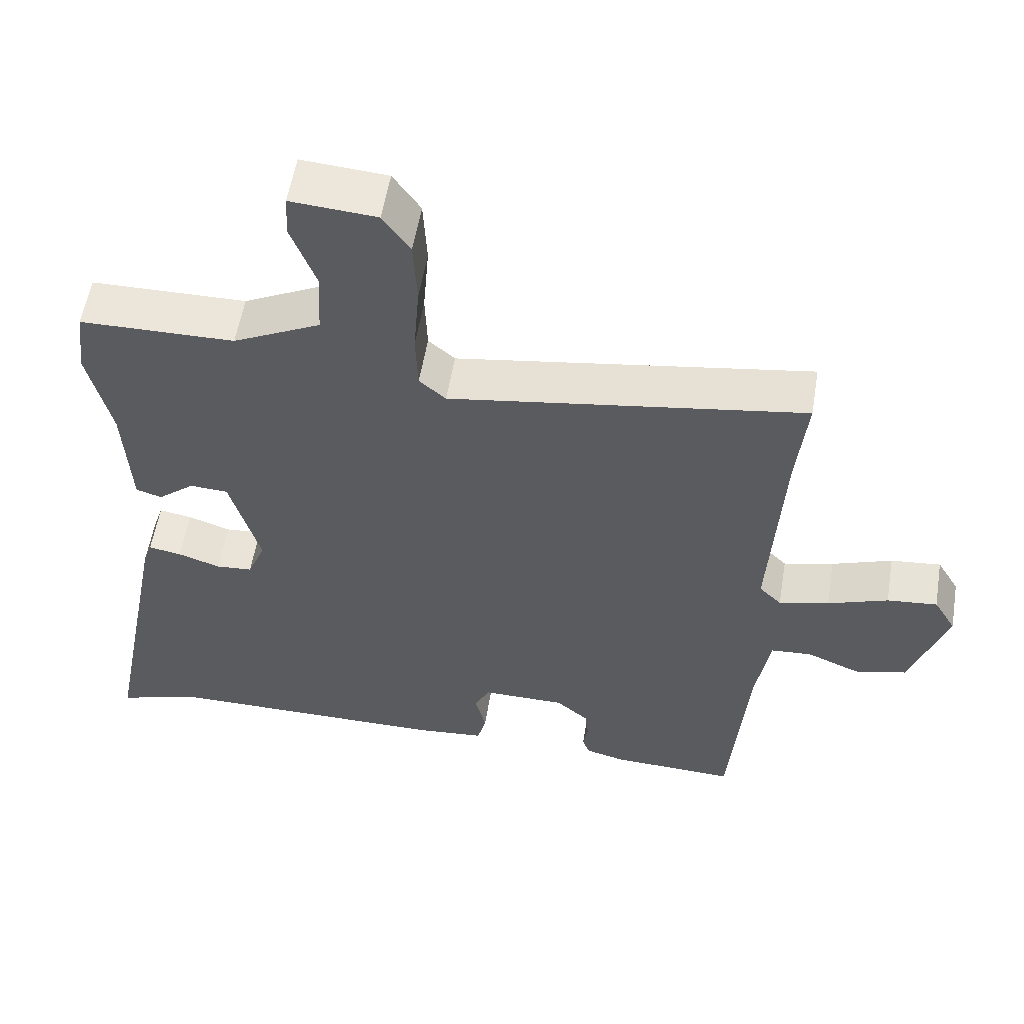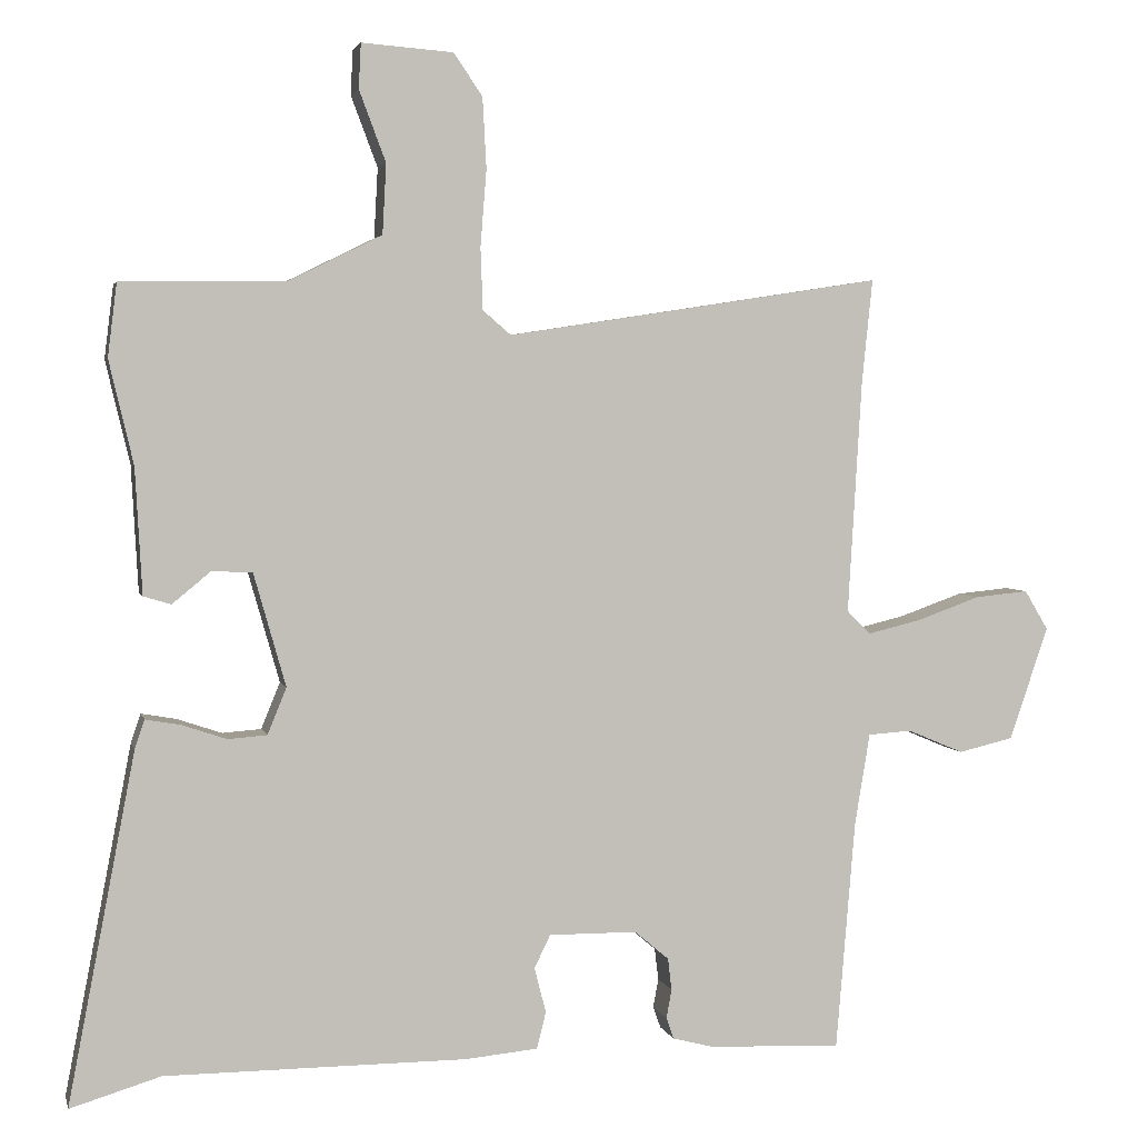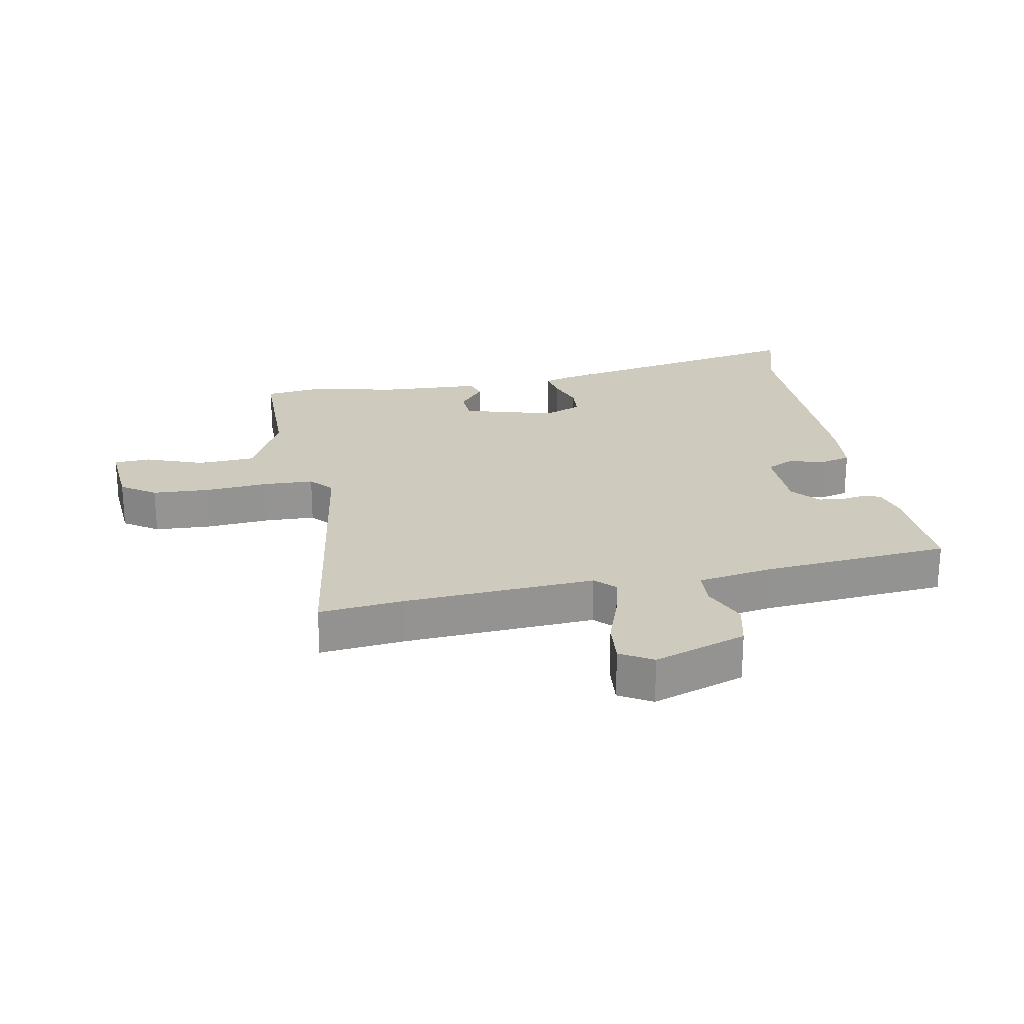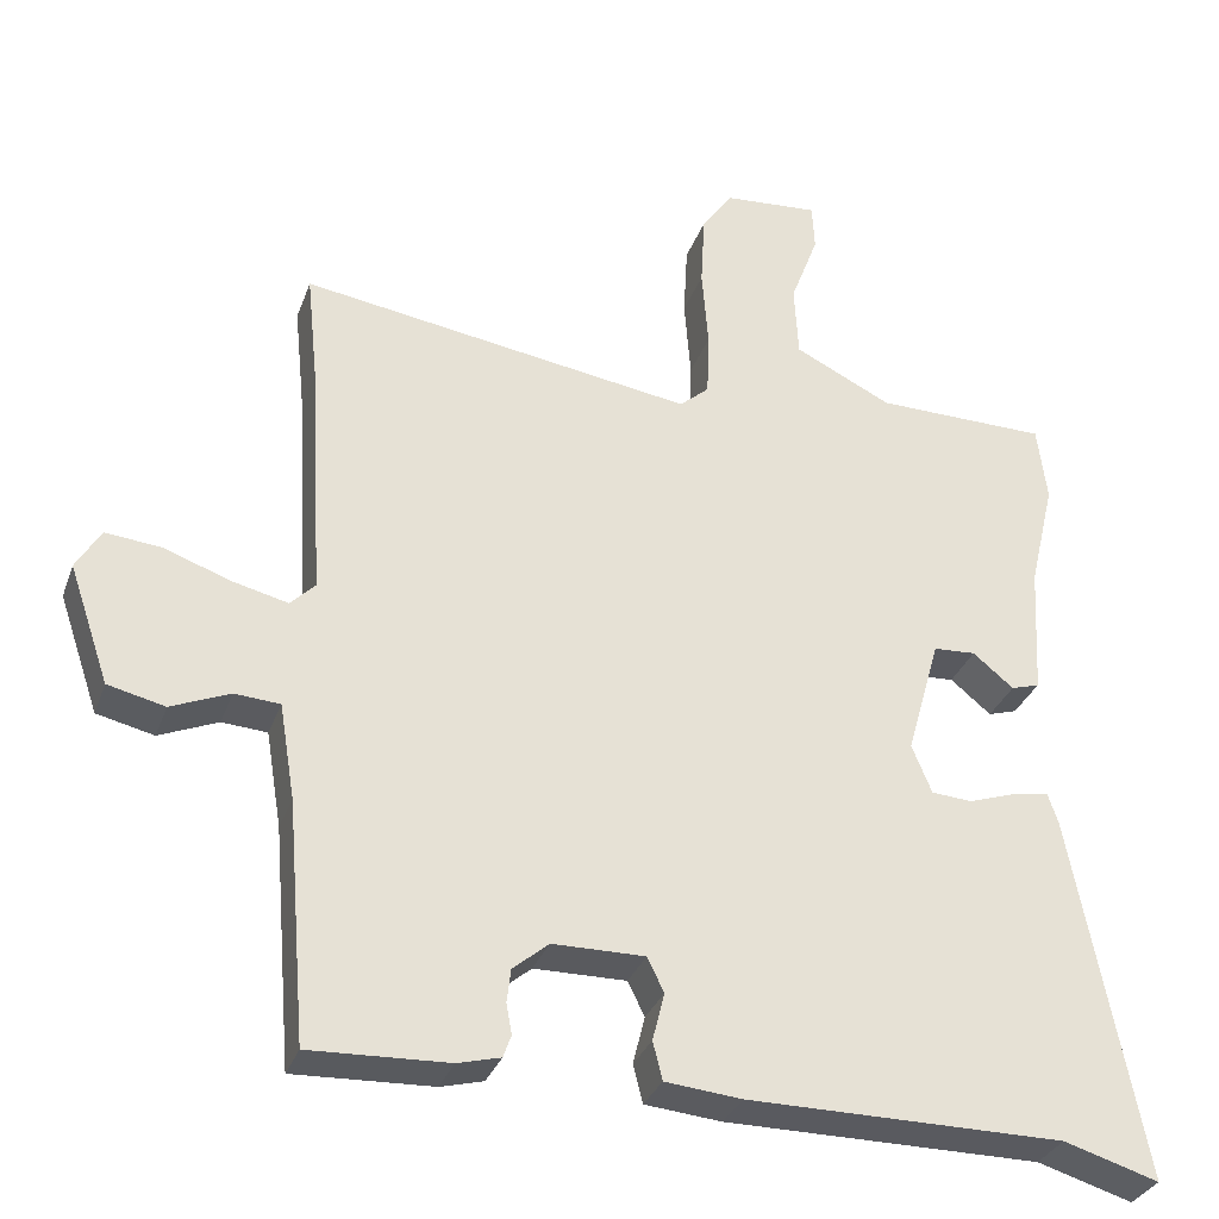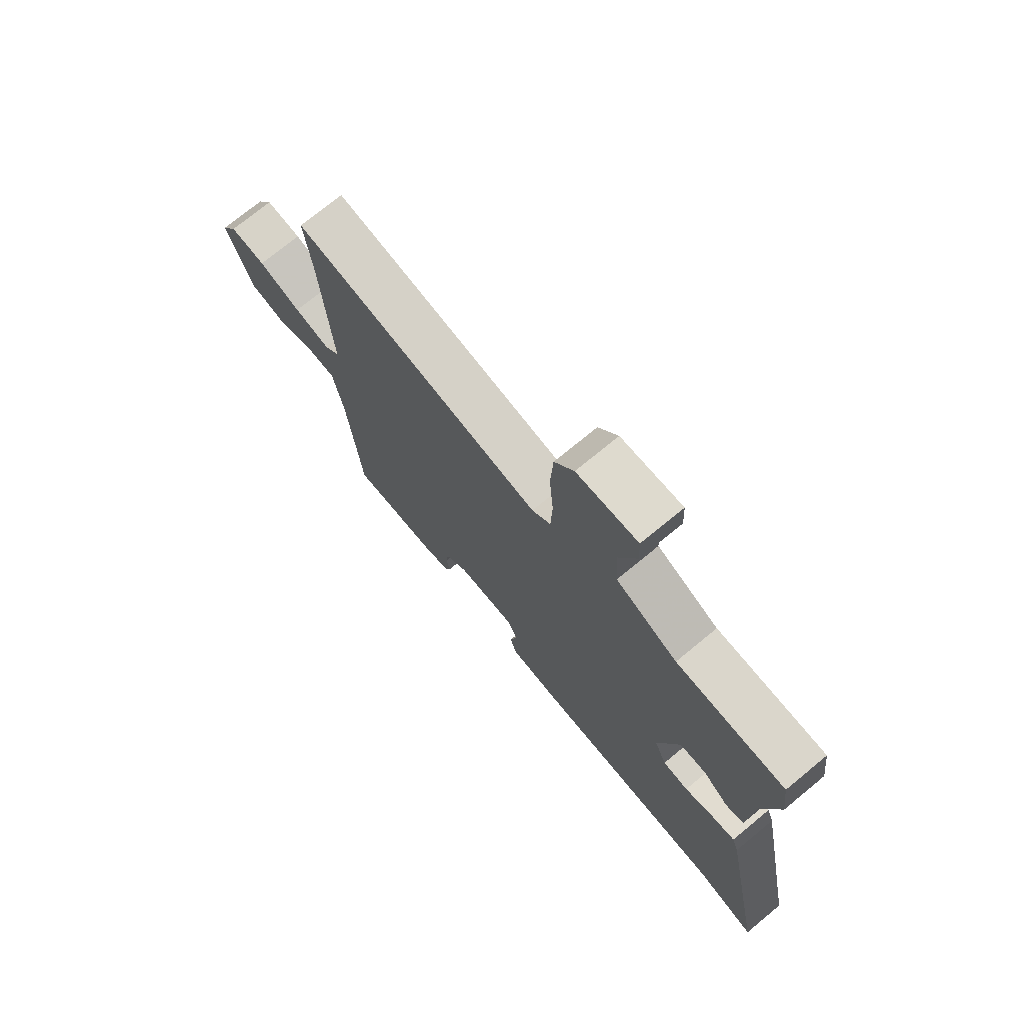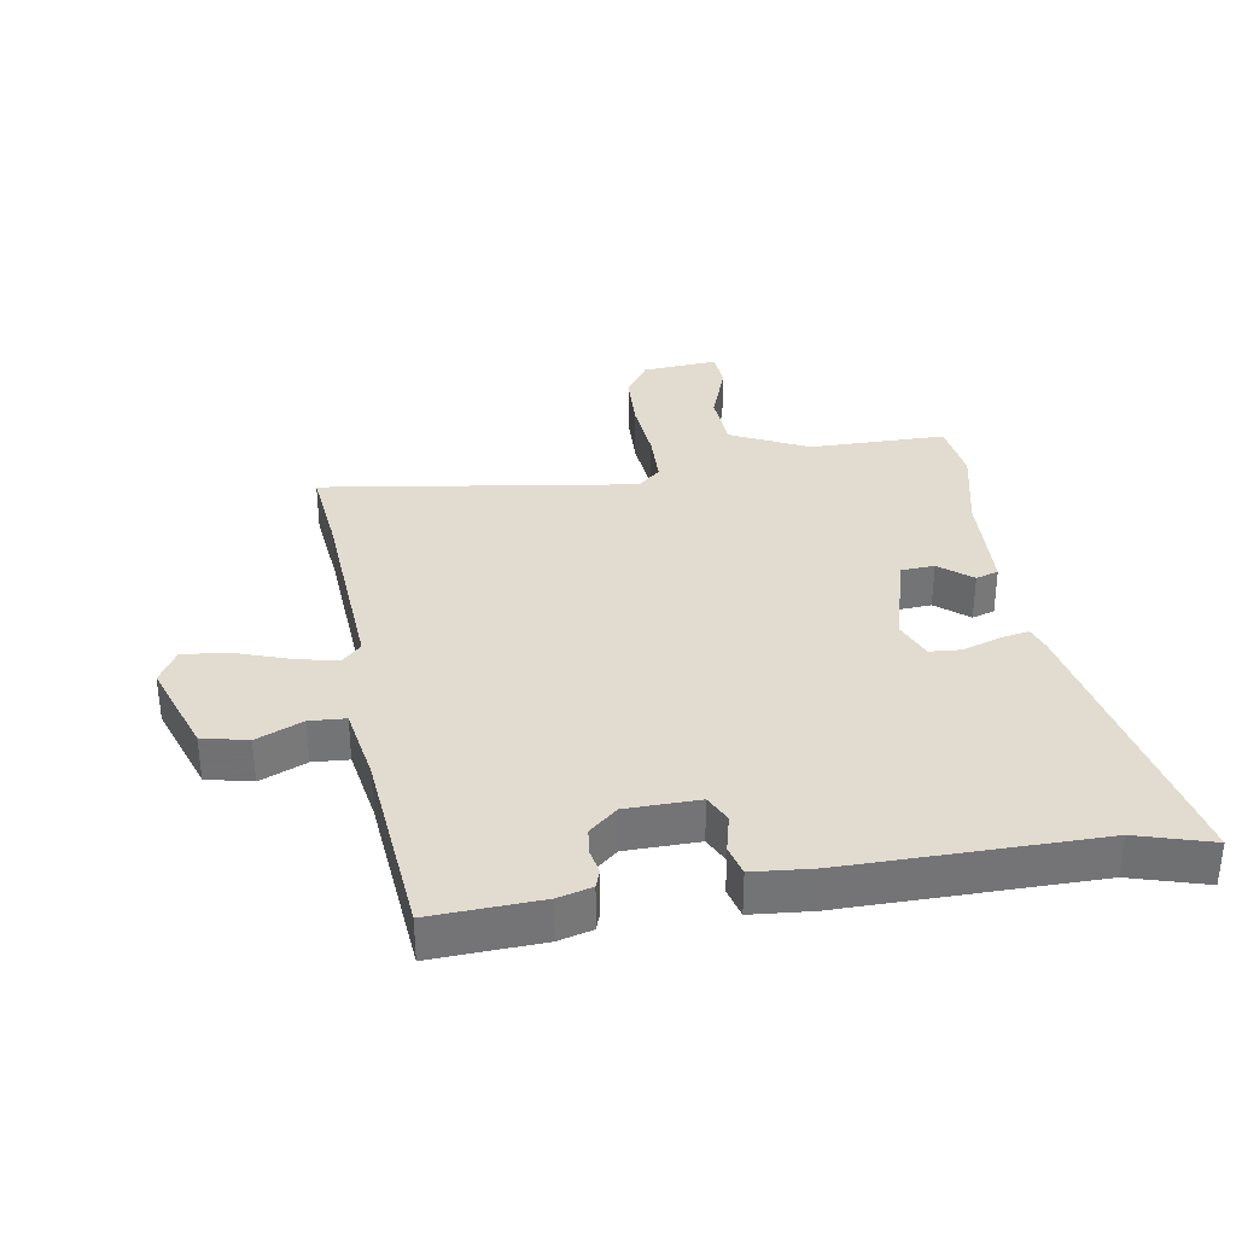
<metadata>
{"format":"obj","ext":"obj","renderer":"f3d","projection":"perspective","resolution":1024,"background":"white","views":[{"elev":56.0,"azim":9.4,"up":"+Z"},{"elev":3.3,"azim":-12.9,"up":"+Z"},{"elev":23.2,"azim":79.1,"up":"+Y"},{"elev":-31.8,"azim":161.9,"up":"+Z"},{"elev":73.6,"azim":-129.5,"up":"+Z"},{"elev":34.2,"azim":170.3,"up":"+Y"}]}
</metadata>
<code>
v -0.448 0.07 -0.484
v -0.567 0.07 -0.52
v -0.479 0.07 -0.062
v -0.466 0.07 -0.024
v -0.42 0.07 -0.032
v -0.361 0.07 -0.052
v -0.31 0.07 -0.048
v -0.285 0.07 0.013
v -0.327 0.07 0.161
v -0.38 0.07 0.164
v -0.431 0.07 0.122
v -0.467 0.07 0.133
v -0.476 0.07 0.298
v -0.508 0.07 0.434
v -0.496 0.07 0.53
v -0.28 0.07 0.533
v -0.158 0.07 0.593
v -0.153 0.07 0.685
v -0.188 0.07 0.778
v -0.185 0.07 0.837
v -0.065 0.07 0.828
v -0.027 0.07 0.773
v -0.022 0.07 0.68
v -0.03 0.07 0.579
v -0.027 0.07 0.498
v 0.01 0.07 0.466
v 0.504 0.07 0.542
v 0.49 0.07 0.405
v 0.472 0.07 0.099
v 0.503 0.07 0.068
v 0.573 0.07 0.085
v 0.657 0.07 0.115
v 0.727 0.07 0.122
v 0.758 0.07 0.07
v 0.707 0.07 -0.079
v 0.635 0.07 -0.096
v 0.561 0.07 -0.065
v 0.504 0.07 -0.069
v 0.484 0.07 -0.19
v 0.459 0.07 -0.491
v 0.285 0.07 -0.484
v 0.231 0.07 -0.47
v 0.221 0.07 -0.442
v 0.228 0.07 -0.404
v 0.223 0.07 -0.362
v 0.178 0.07 -0.324
v 0.062 0.07 -0.323
v 0.041 0.07 -0.366
v 0.056 0.07 -0.426
v 0.044 0.07 -0.474
v -0.052 0.07 -0.483
v -0.448 0 -0.484
v -0.567 0 -0.52
v -0.479 0 -0.062
v -0.466 0 -0.024
v -0.42 0 -0.032
v -0.361 0 -0.052
v -0.31 0 -0.048
v -0.285 0 0.013
v -0.327 0 0.161
v -0.38 0 0.164
v -0.431 0 0.122
v -0.467 0 0.133
v -0.476 0 0.298
v -0.508 0 0.434
v -0.496 0 0.53
v -0.28 0 0.533
v -0.158 0 0.593
v -0.153 0 0.685
v -0.188 0 0.778
v -0.185 0 0.837
v -0.065 0 0.828
v -0.027 0 0.773
v -0.022 0 0.68
v -0.03 0 0.579
v -0.027 0 0.498
v 0.01 0 0.466
v 0.504 0 0.542
v 0.49 0 0.405
v 0.472 0 0.099
v 0.503 0 0.068
v 0.573 0 0.085
v 0.657 0 0.115
v 0.727 0 0.122
v 0.758 0 0.07
v 0.707 0 -0.079
v 0.635 0 -0.096
v 0.561 0 -0.065
v 0.504 0 -0.069
v 0.484 0 -0.19
v 0.459 0 -0.491
v 0.285 0 -0.484
v 0.231 0 -0.47
v 0.221 0 -0.442
v 0.228 0 -0.404
v 0.223 0 -0.362
v 0.178 0 -0.324
v 0.062 0 -0.323
v 0.041 0 -0.366
v 0.056 0 -0.426
v 0.044 0 -0.474
v -0.052 0 -0.483
f 50 51 1
f 49 50 1
f 48 49 1
f 47 48 1
f 42 43 44
f 41 42 44
f 40 41 44
f 39 40 44
f 38 39 44 45
f 35 36 37
f 34 35 37
f 33 34 37
f 32 33 37
f 31 32 37
f 30 31 37 38
f 38 45 46
f 30 38 46
f 29 30 46
f 26 27 28
f 22 23 24
f 21 22 24
f 20 21 24
f 19 20 24
f 18 19 24
f 17 18 24 25
f 16 17 25 26
f 15 16 26
f 14 15 26
f 13 14 26
f 10 11 12 13
f 13 26 28
f 10 13 28
f 9 10 28
f 4 5 6
f 3 4 6
f 2 3 6
f 1 2 6
f 47 1 6
f 47 6 7
f 29 46 47
f 28 29 47
f 9 28 47
f 8 9 47
f 7 8 47
f 52 102 101
f 52 101 100
f 52 100 99
f 52 99 98
f 95 94 93
f 95 93 92
f 95 92 91
f 95 91 90
f 96 95 90 89
f 88 87 86
f 88 86 85
f 88 85 84
f 88 84 83
f 88 83 82
f 89 88 82 81
f 97 96 89
f 97 89 81
f 97 81 80
f 79 78 77
f 75 74 73
f 75 73 72
f 75 72 71
f 75 71 70
f 75 70 69
f 76 75 69 68
f 77 76 68 67
f 77 67 66
f 77 66 65
f 77 65 64
f 64 63 62 61
f 79 77 64
f 79 64 61
f 79 61 60
f 57 56 55
f 57 55 54
f 57 54 53
f 57 53 52
f 57 52 98
f 58 57 98
f 98 97 80
f 98 80 79
f 98 79 60
f 98 60 59
f 98 59 58
f 1 52 53 2
f 2 53 54 3
f 3 54 55 4
f 4 55 56 5
f 5 56 57 6
f 6 57 58 7
f 7 58 59 8
f 8 59 60 9
f 9 60 61 10
f 10 61 62 11
f 11 62 63 12
f 12 63 64 13
f 13 64 65 14
f 14 65 66 15
f 15 66 67 16
f 16 67 68 17
f 17 68 69 18
f 18 69 70 19
f 19 70 71 20
f 20 71 72 21
f 21 72 73 22
f 22 73 74 23
f 23 74 75 24
f 24 75 76 25
f 25 76 77 26
f 26 77 78 27
f 27 78 79 28
f 28 79 80 29
f 29 80 81 30
f 30 81 82 31
f 31 82 83 32
f 32 83 84 33
f 33 84 85 34
f 34 85 86 35
f 35 86 87 36
f 36 87 88 37
f 37 88 89 38
f 38 89 90 39
f 39 90 91 40
f 40 91 92 41
f 41 92 93 42
f 42 93 94 43
f 43 94 95 44
f 44 95 96 45
f 45 96 97 46
f 46 97 98 47
f 47 98 99 48
f 48 99 100 49
f 49 100 101 50
f 50 101 102 51
f 51 102 52 1

</code>
